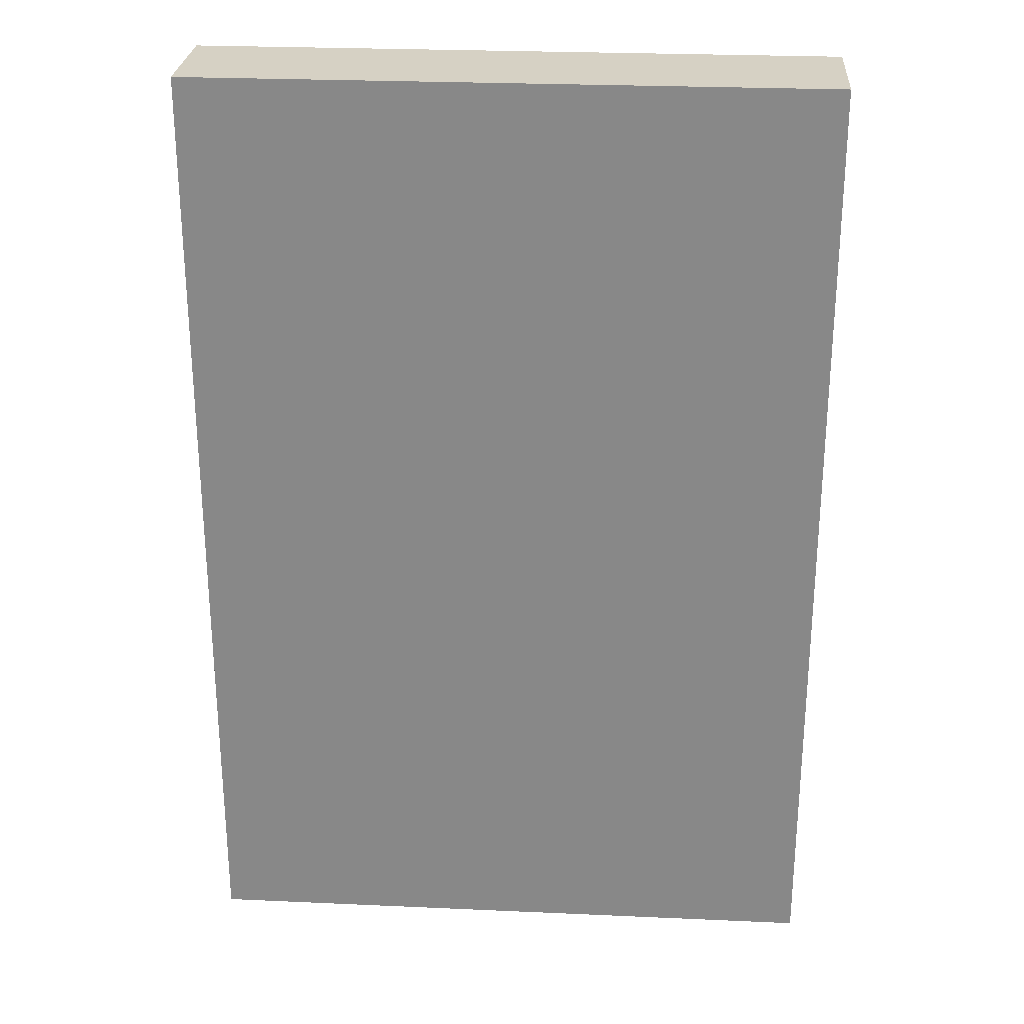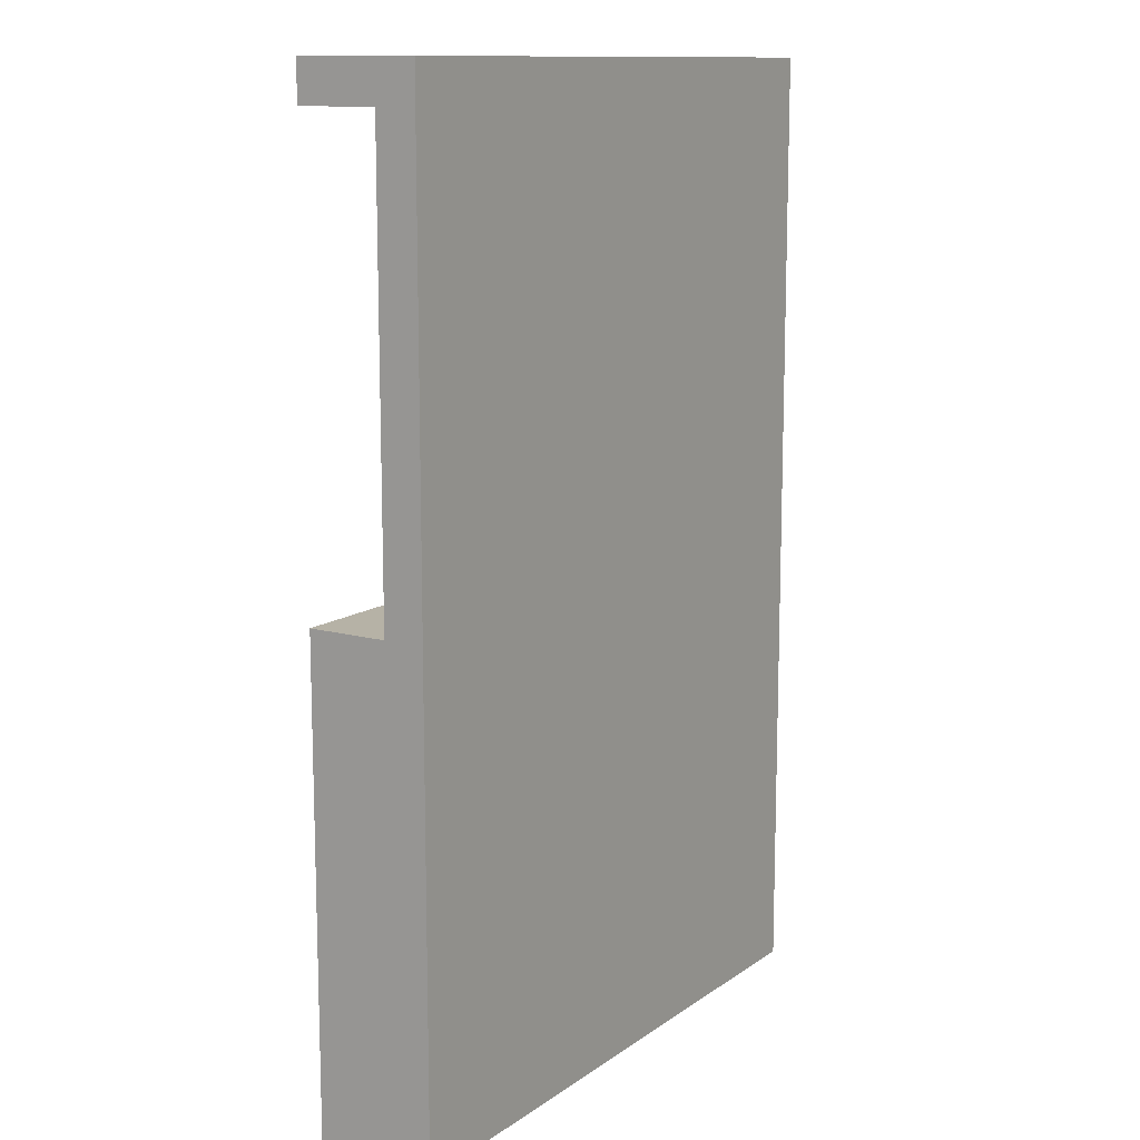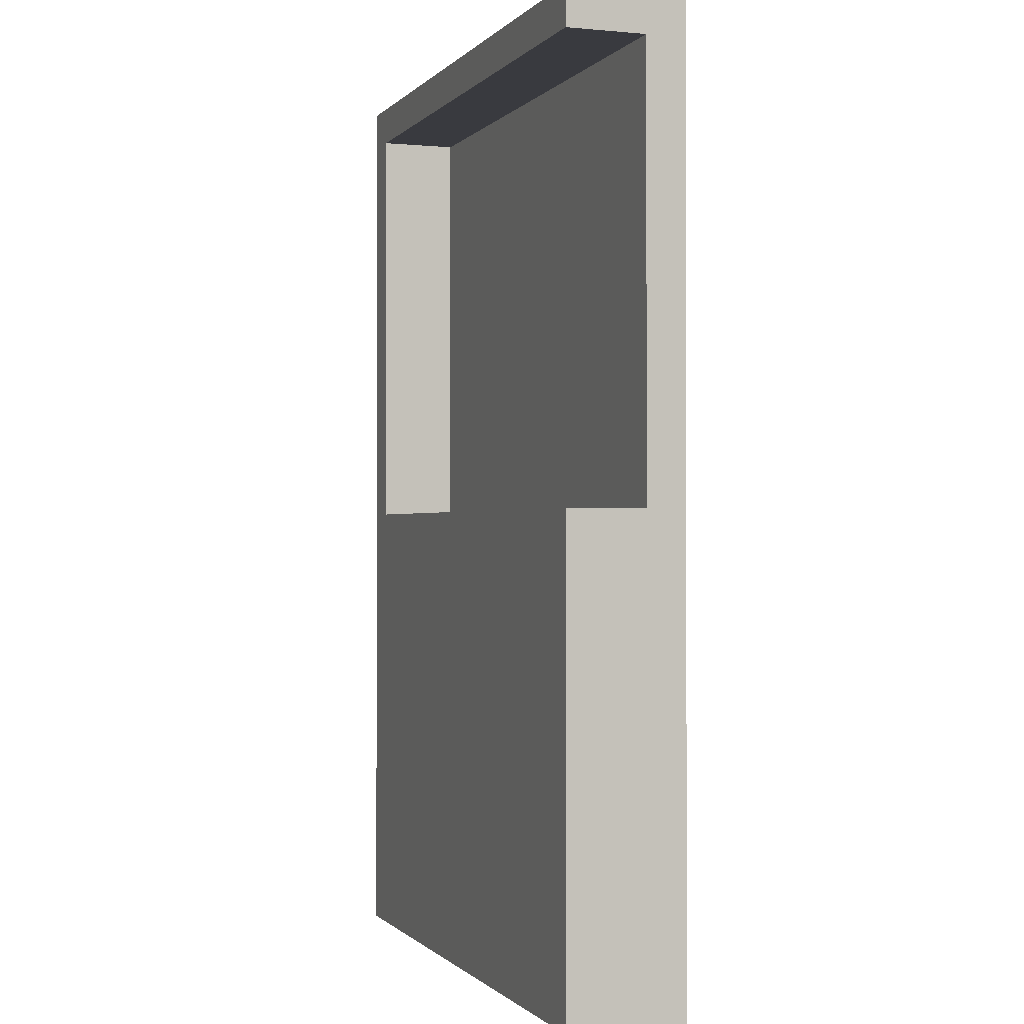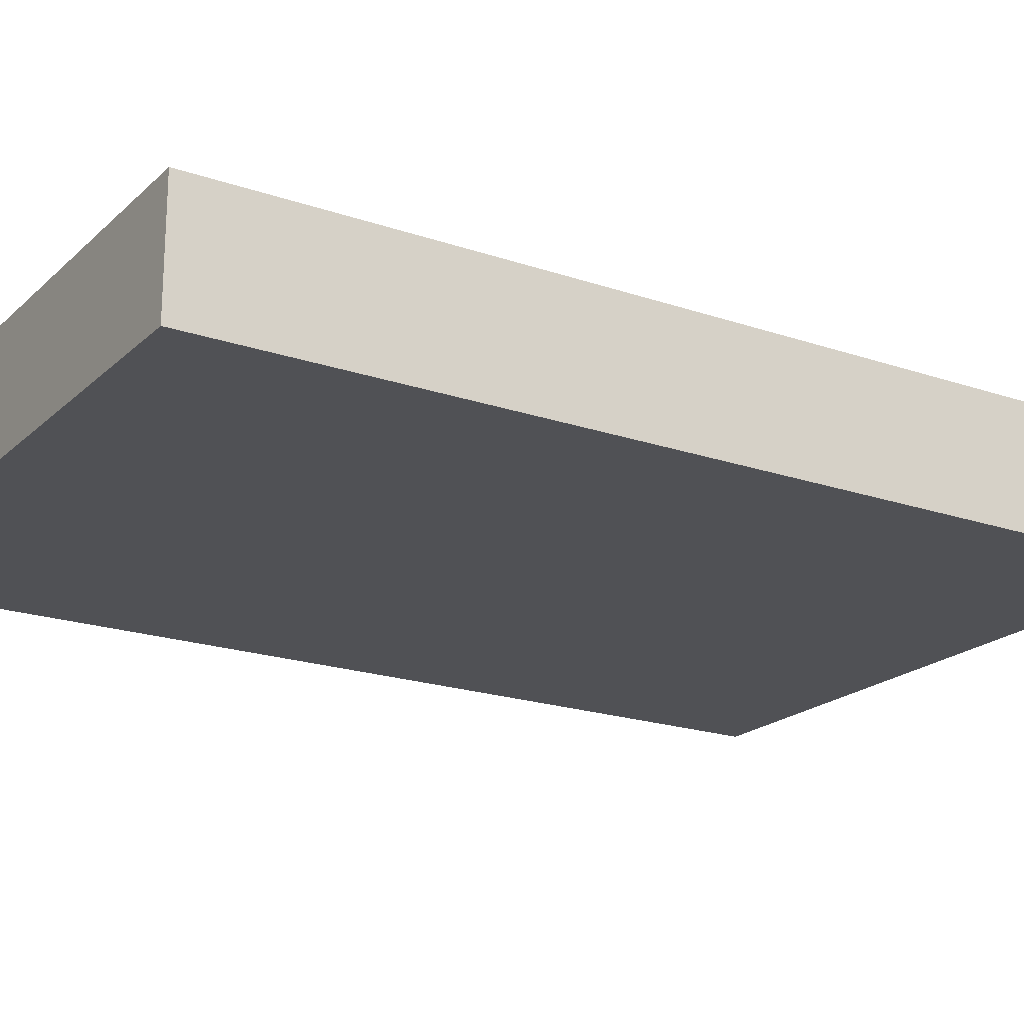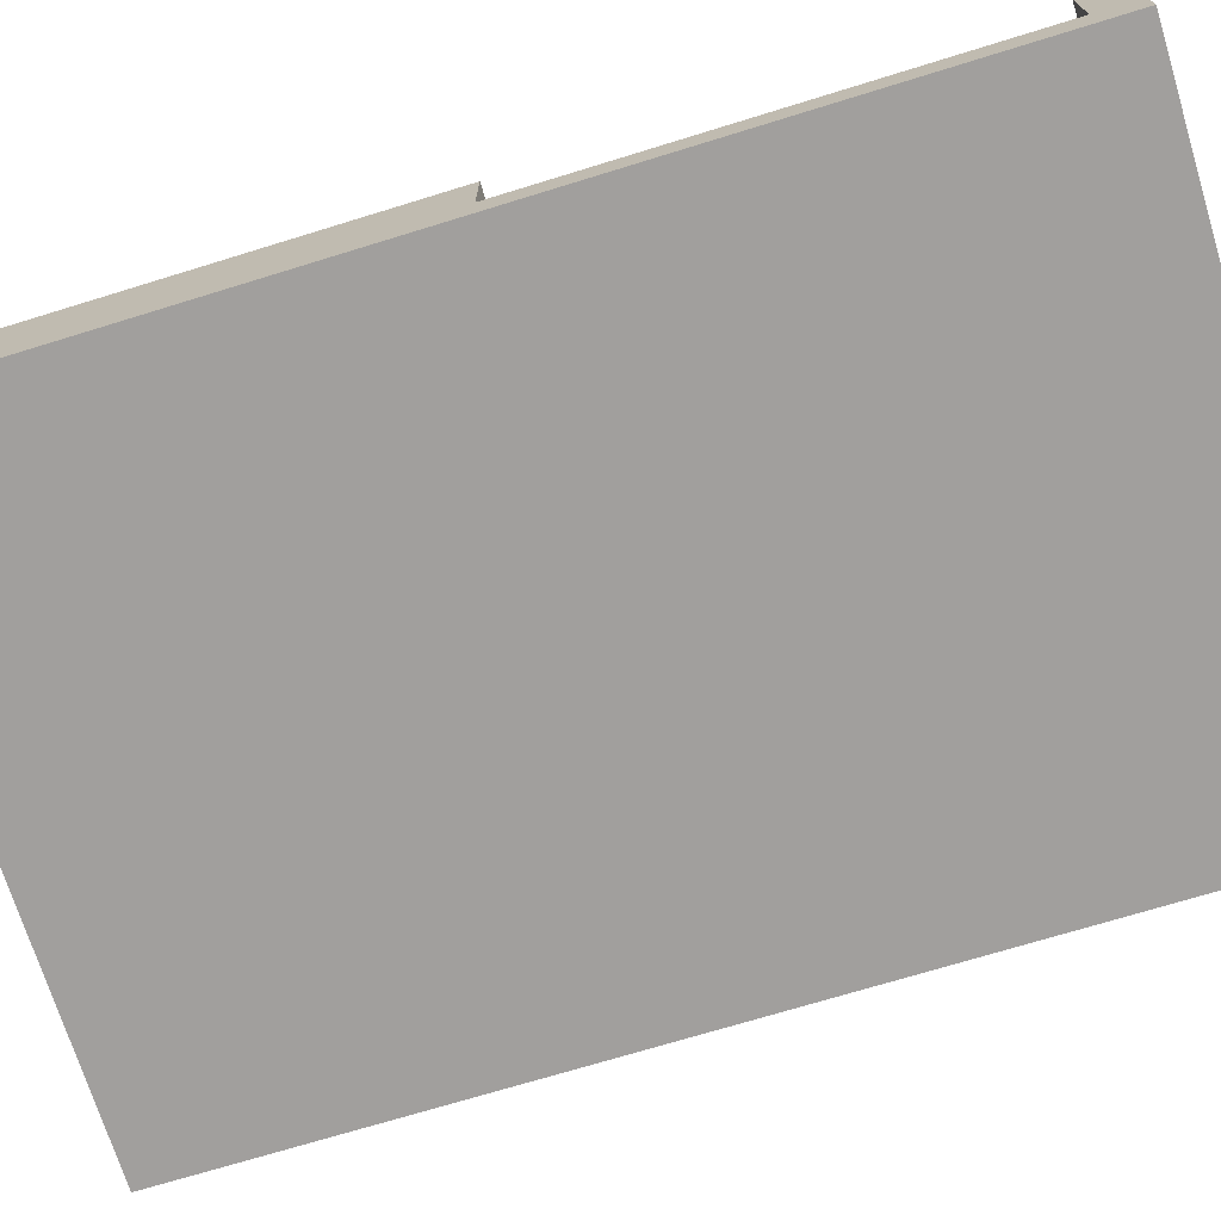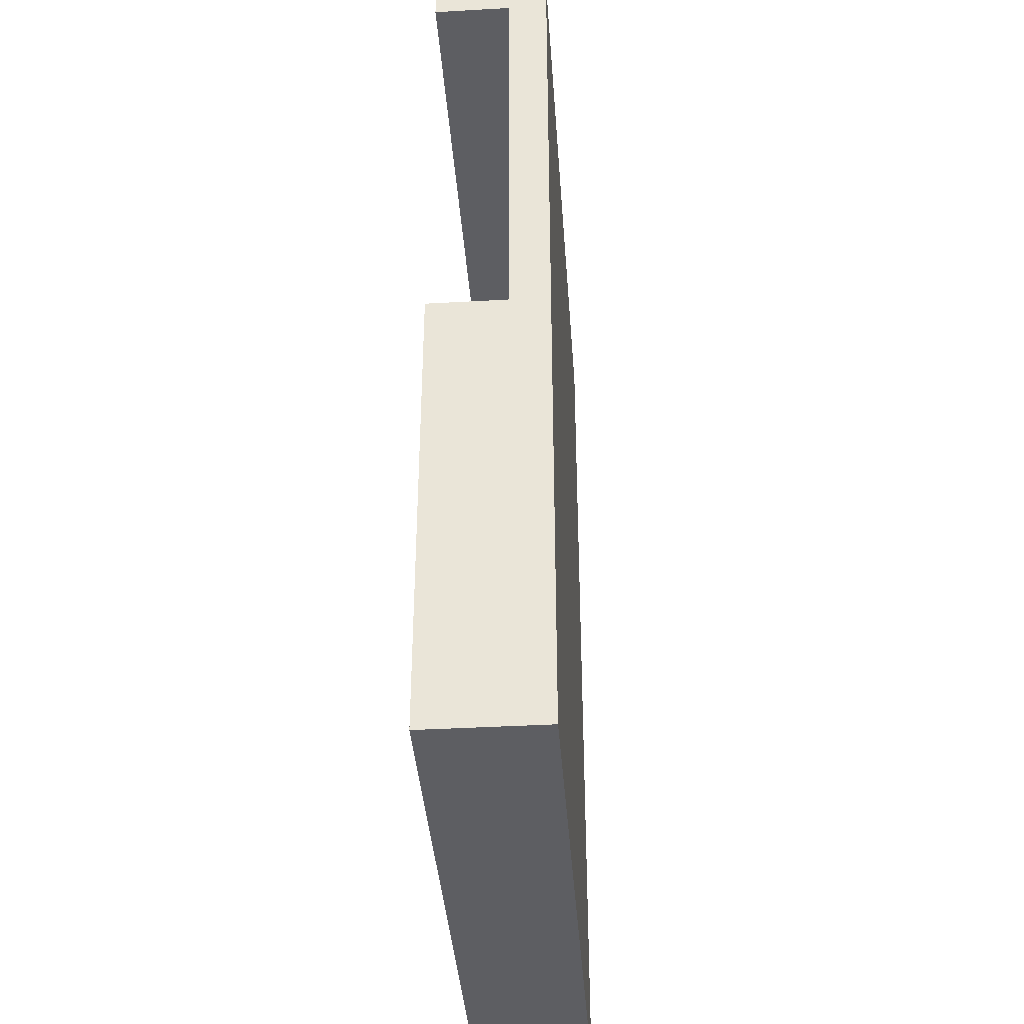
<metadata>
{"format":"obj","ext":"obj","renderer":"f3d","projection":"perspective","resolution":1024,"background":"white","views":[{"elev":26.6,"azim":-176.0,"up":"+Y"},{"elev":12.2,"azim":122.7,"up":"+Y"},{"elev":-0.7,"azim":70.7,"up":"+Y"},{"elev":-20.2,"azim":-122.1,"up":"+Z"},{"elev":-71.5,"azim":107.1,"up":"+Z"},{"elev":-38.9,"azim":94.1,"up":"+Y"}]}
</metadata>
<code>
o
v -3.9 0 11.9
v -3.9 0 11.6
v -3.9 0.1 11.9
v -3.9 0.1 11.6
v -3.9 2.4 11.9
v -3.9 2.4 11.6
v -3.8 1.2 11.9
v -3.8 1.2 11.7
v -3.8 2.3 11.9
v -3.8 2.3 11.7
v -2.3 0 11.9
v -2.3 0 11.6
v -2.3 0.1 11.9
v -2.3 0.1 11.6
v -2.3 1.2 11.9
v -2.3 1.2 11.7
v -2.3 2.3 11.9
v -2.3 2.3 11.7
v -2.3 2.4 11.9
v -2.3 2.4 11.6
v -3.9 0 11.9
v -3.9 0.1 11.9
v -3.9 2.4 11.9
v -3.8 1.2 11.9
v -3.8 2.3 11.9
v -2.3 0 11.9
v -2.3 0.1 11.9
v -2.3 1.2 11.9
v -2.3 2.3 11.9
v -2.3 2.4 11.9
v -3.8 1.2 11.7
v -3.8 2.3 11.7
v -2.3 1.2 11.7
v -2.3 2.3 11.7
v -3.9 0 11.6
v -3.9 0.1 11.6
v -3.9 2.4 11.6
v -2.3 0 11.6
v -2.3 0.1 11.6
v -2.3 2.4 11.6
v -3.9 0 11.9
v -2.3 0 11.9
v -3.9 0 11.6
v -2.3 0 11.6
v -3.8 2.3 11.9
v -2.3 2.3 11.9
v -3.8 2.3 11.7
v -2.3 2.3 11.7
v -3.8 1.2 11.9
v -2.3 1.2 11.9
v -3.8 1.2 11.7
v -2.3 1.2 11.7
v -3.9 2.4 11.9
v -2.3 2.4 11.9
v -3.9 2.4 11.6
v -2.3 2.4 11.6
f 3 2 1
f 4 2 3
f 5 4 3
f 6 4 5
f 7 8 9
f 9 8 10
f 11 12 13
f 13 12 14
f 13 14 15
f 15 14 16
f 16 14 18
f 17 18 19
f 18 14 20
f 19 18 20
f 24 23 22
f 25 23 24
f 26 22 21
f 27 24 22
f 27 22 26
f 28 24 27
f 29 23 25
f 30 23 29
f 33 32 31
f 34 32 33
f 35 36 38
f 36 37 39
f 38 36 39
f 39 37 40
f 43 42 41
f 44 42 43
f 47 46 45
f 48 46 47
f 49 50 51
f 51 50 52
f 53 54 55
f 55 54 56

</code>
